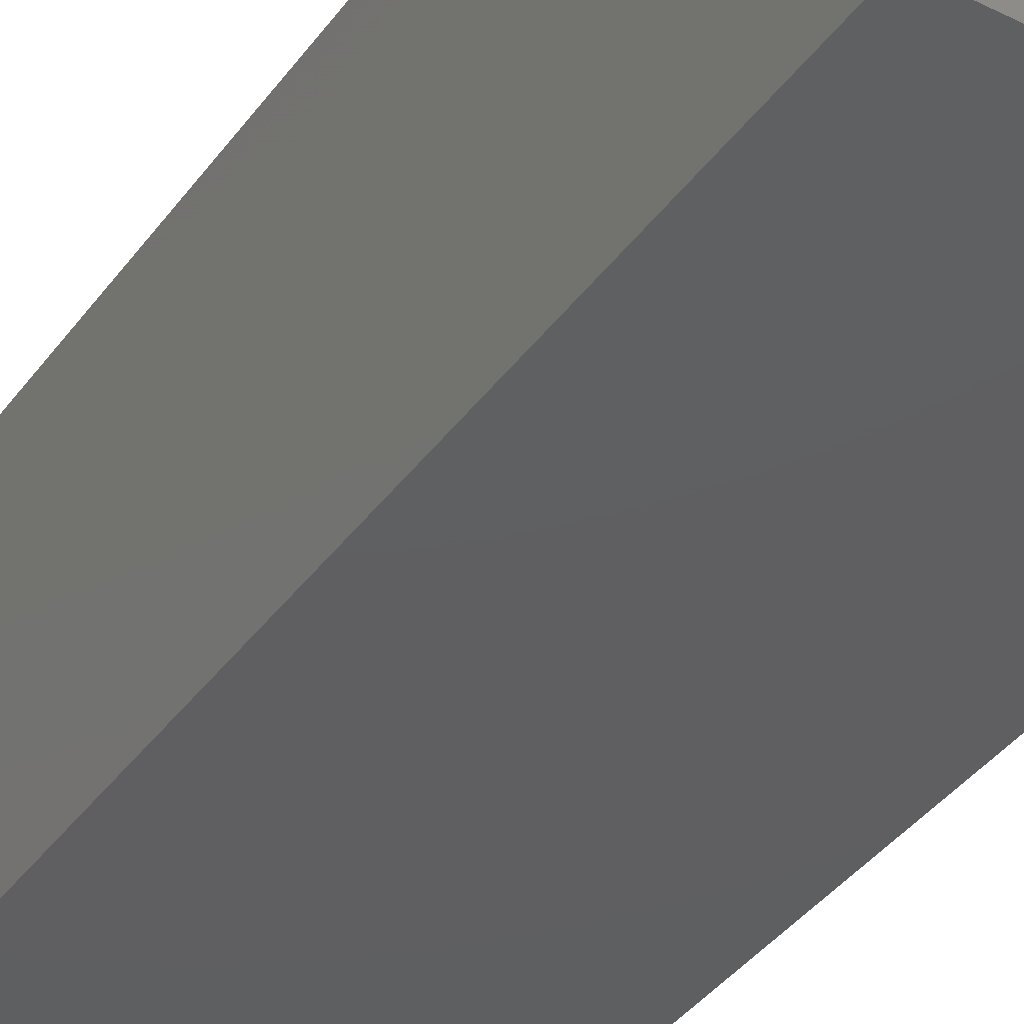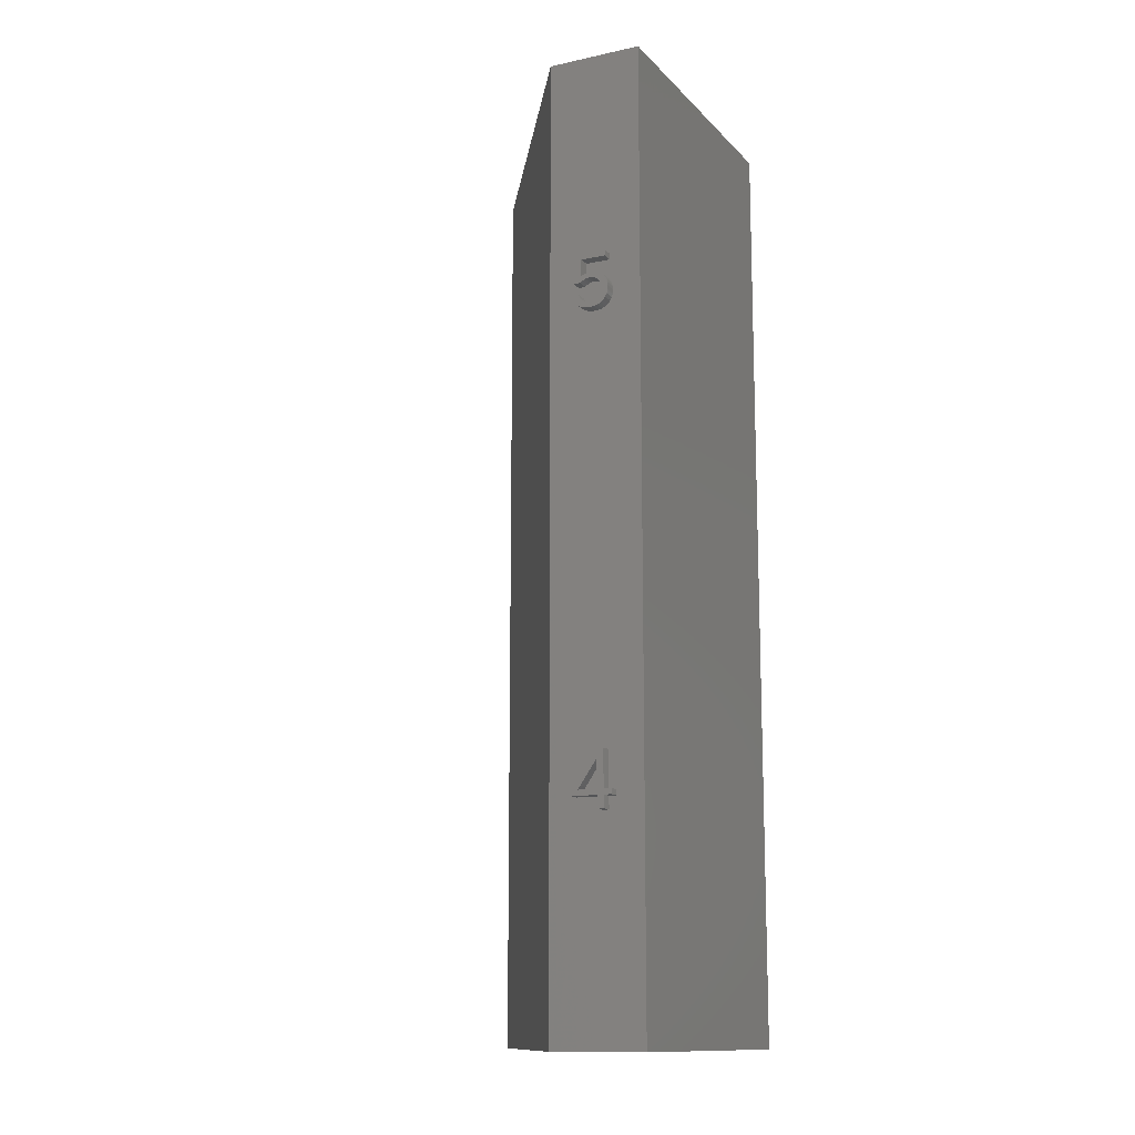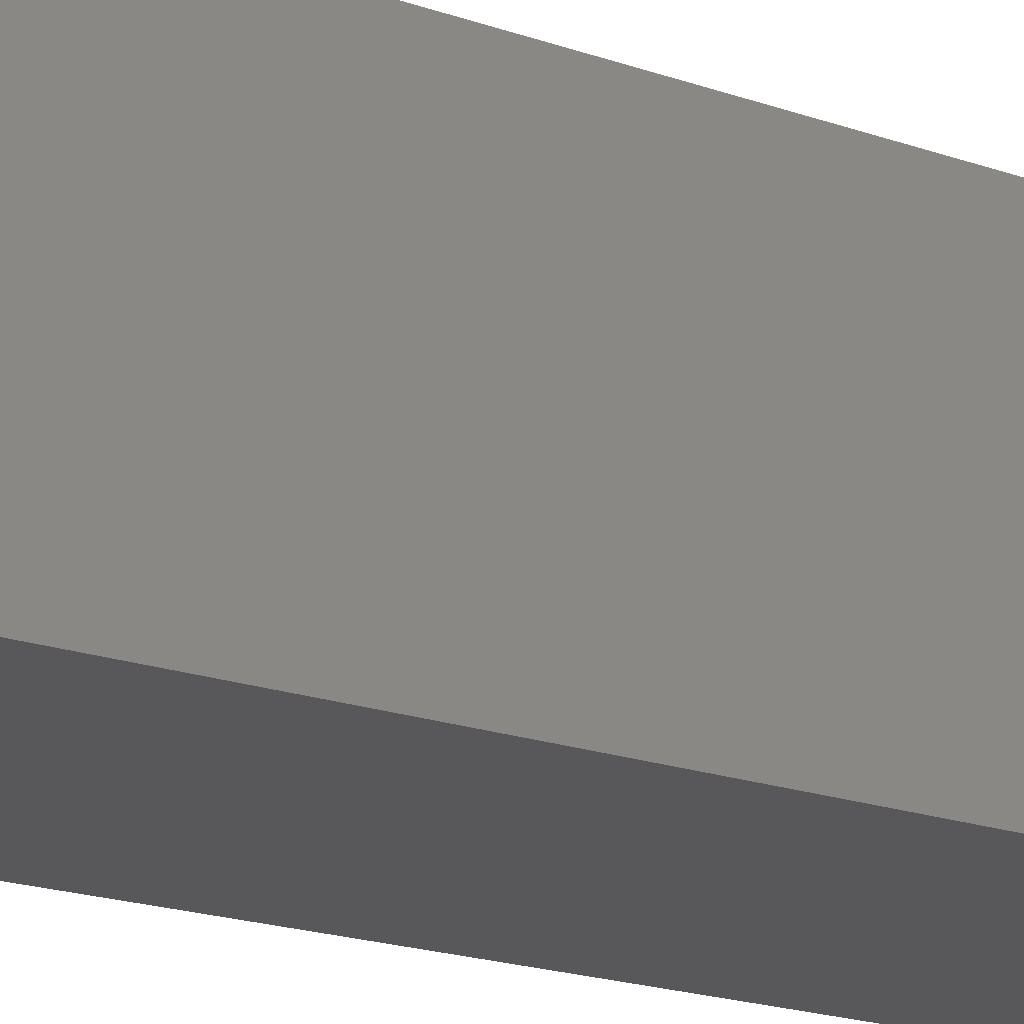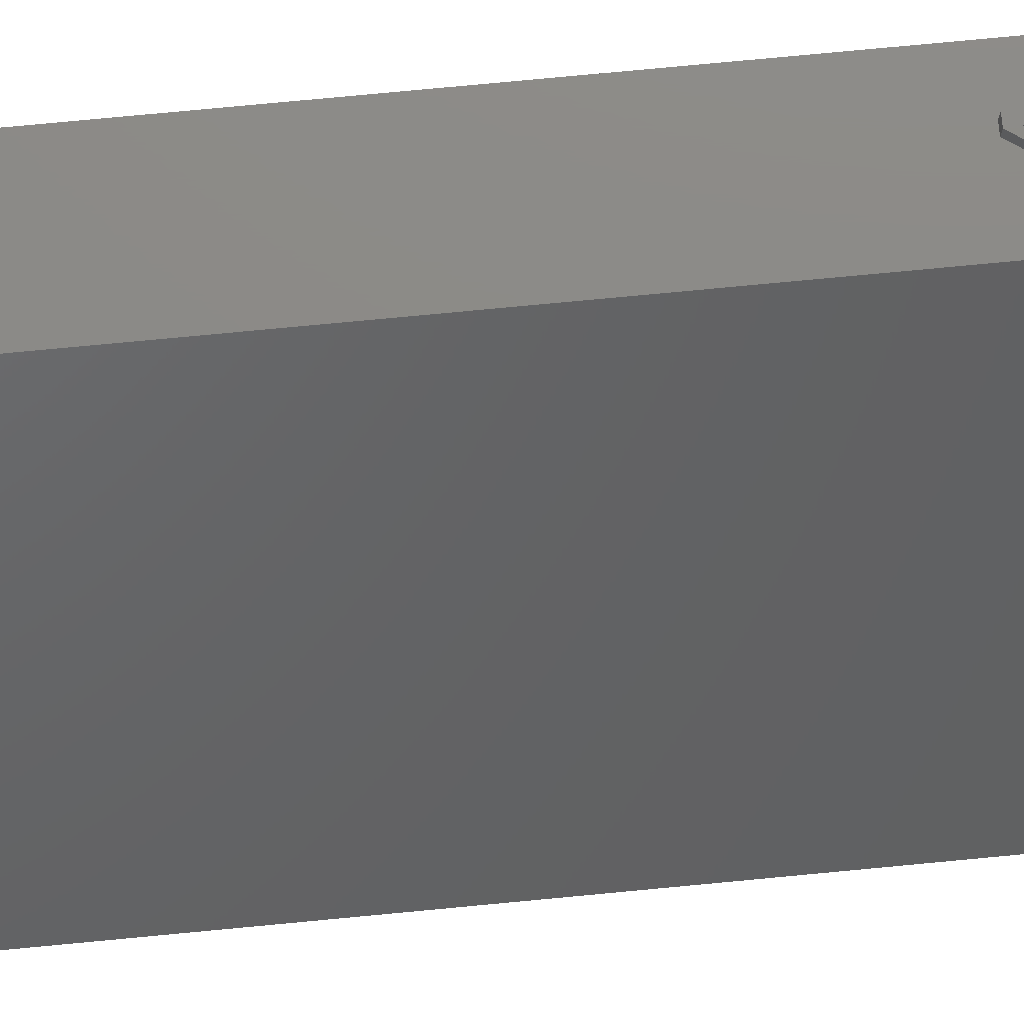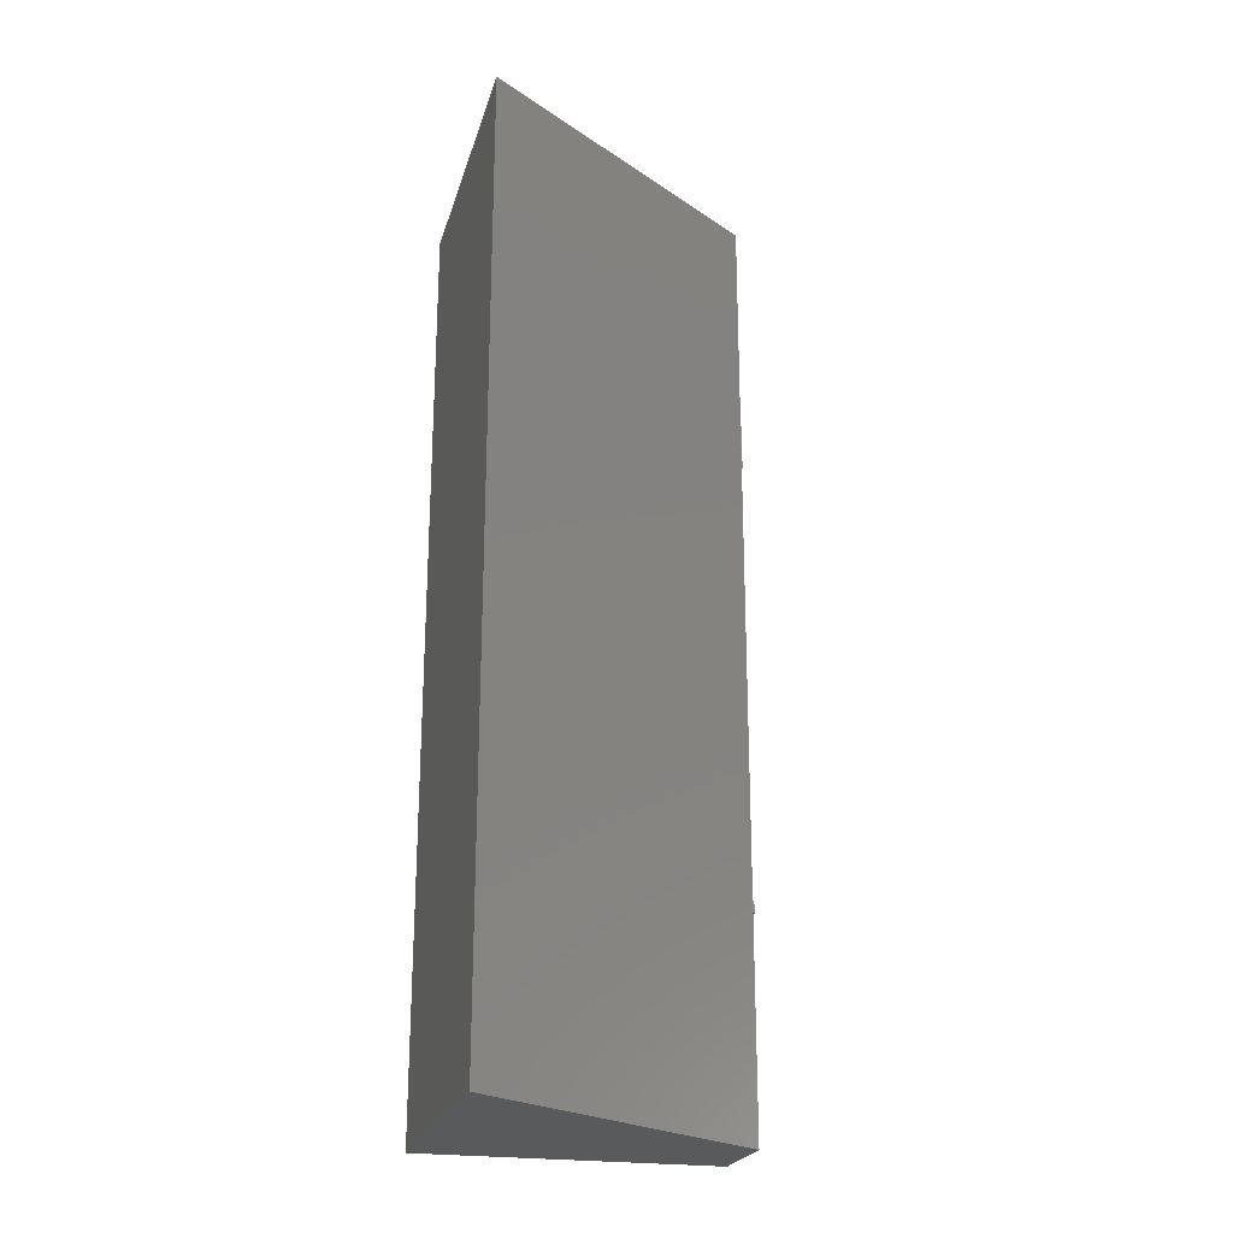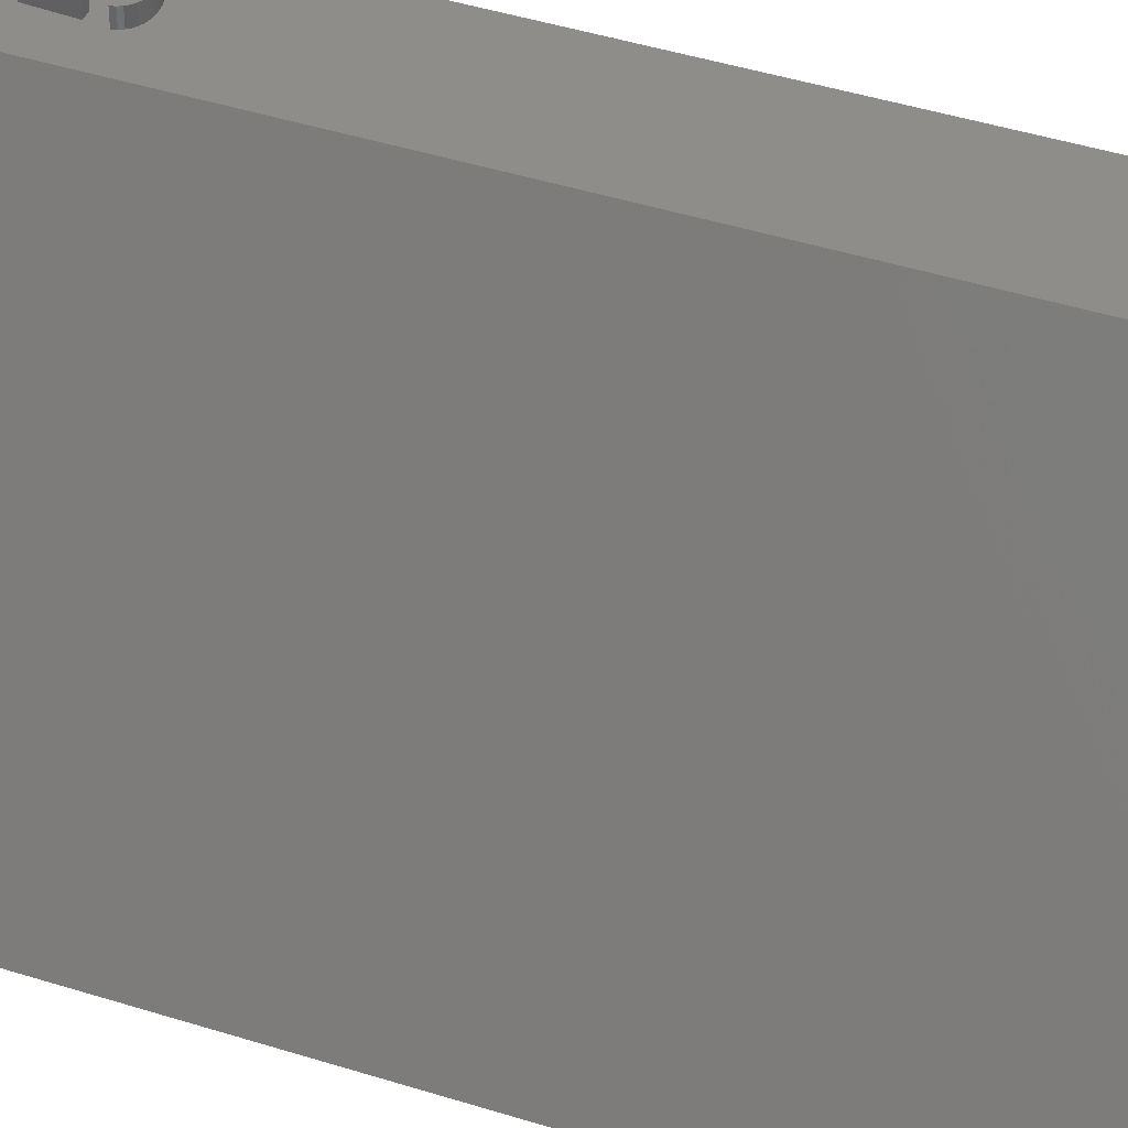
<metadata>
{"format":"stl","ext":"stl","renderer":"f3d","projection":"perspective","resolution":1024,"background":"white","views":[{"elev":-38.9,"azim":147.9,"up":"+Z"},{"elev":-13.1,"azim":26.2,"up":"+Y"},{"elev":-20.0,"azim":57.1,"up":"+Z"},{"elev":77.3,"azim":-95.4,"up":"+Z"},{"elev":-23.2,"azim":-104.7,"up":"+Y"},{"elev":42.3,"azim":-69.0,"up":"+Z"}]}
</metadata>
<code>
# stl→obj: 182 verts, 360 faces
v 2.842e-14 181 0
v 21 281 31.5
v 2.842e-14 281 0
v 21 181 31.5
v 26.62 208.1 31.5
v 26.63 205.1 31.5
v 26.63 208.1 31.5
v 26.6 208 31.5
v 26.56 208 31.5
v 26.52 207.9 31.5
v 26.47 207.8 31.5
v 26.42 207.7 31.5
v 26.39 207.7 31.5
v 26.36 207.6 31.5
v 24.89 205.5 31.5
v 24.67 205.2 31.5
v 24.6 205.1 31.5
v 26.63 204.5 31.5
v 23.93 204.5 31.5
v 26.63 203.2 31.5
v 27.19 253.5 31.5
v 27.32 208.9 31.5
v 27.48 253.7 31.5
v 26.84 253.3 31.5
v 26.44 253.2 31.5
v 25.99 253.2 31.5
v 26.55 208.9 31.5
v 25.61 253.2 31.5
v 25.26 253.3 31.5
v 24.96 253.4 31.5
v 24.69 253.5 31.5
v 24.47 253.7 31.5
v 24.29 253.9 31.5
v 23.93 205.1 31.5
v 24.16 254.2 31.5
v 24.07 254.5 31.5
v 31 281 31.5
v 28.13 205.1 31.5
v 31 181 31.5
v 28.02 255.1 31.5
v 27.99 255.5 31.5
v 27.69 259 31.5
v 27.69 258.3 31.5
v 27.9 255.8 31.5
v 24.43 259 31.5
v 24.24 255.9 31.5
v 28.13 204.5 31.5
v 27.32 203.2 31.5
v 27.32 204.5 31.5
v 27.99 254.7 31.5
v 27.89 254.3 31.5
v 27.72 254 31.5
v 27.32 205.1 31.5
v 27.74 256.1 31.5
v 27.52 256.4 31.5
v 27.25 256.6 31.5
v 26.93 256.8 31.5
v 26.57 256.9 31.5
v 26.17 256.9 31.5
v 25.1 258.3 31.5
v 25.83 256.9 31.5
v 25.52 256.8 31.5
v 25.24 256.7 31.5
v 24.99 256.5 31.5
v 26.29 256.3 31.5
v 27.26 255.1 31.5
v 27.24 255.3 31.5
v 26.02 256.3 31.5
v 27.24 254.8 31.5
v 27.18 255.6 31.5
v 26 253.8 31.5
v 26.53 256.2 31.5
v 27.07 255.8 31.5
v 26.92 256 31.5
v 26.28 253.8 31.5
v 26.74 256.1 31.5
v 26.53 253.9 31.5
v 27.07 254.3 31.5
v 26.93 254.1 31.5
v 26.74 254 31.5
v 27.18 254.5 31.5
v 25.87 256.3 31.5
v 24.81 254.6 31.5
v 25.73 256.3 31.5
v 25.6 256.2 31.5
v 25.47 256.2 31.5
v 25.34 256.1 31.5
v 25.57 253.8 31.5
v 25.21 256.1 31.5
v 25.08 256 31.5
v 24.97 254.2 31.5
v 24.95 255.9 31.5
v 25.23 254 31.5
v 31 281 0
v 31 181 0
v 24.6 205.1 32.7
v 26.63 204.5 32.7
v 26.63 205.1 32.7
v 23.93 204.5 32.7
v 23.93 205.1 32.7
v 26.63 208.1 32.7
v 27.32 205.1 32.7
v 27.32 208.9 32.7
v 27.32 204.5 32.7
v 26.6 208 32.7
v 26.62 208.1 32.7
v 26.55 208.9 32.7
v 26.56 208 32.7
v 26.52 207.9 32.7
v 26.47 207.8 32.7
v 26.42 207.7 32.7
v 26.39 207.7 32.7
v 26.36 207.6 32.7
v 24.89 205.5 32.7
v 24.67 205.2 32.7
v 28.13 204.5 32.7
v 28.13 205.1 32.7
v 27.32 203.2 32.7
v 26.63 203.2 32.7
v 27.69 259 32.7
v 25.1 258.3 32.7
v 27.69 258.3 32.7
v 24.43 259 32.7
v 24.99 256.5 32.7
v 24.24 255.9 32.7
v 24.95 255.9 32.7
v 27.24 255.3 32.7
v 28.02 255.1 32.7
v 27.99 255.5 32.7
v 27.9 255.8 32.7
v 27.26 255.1 32.7
v 27.99 254.7 32.7
v 27.18 255.6 32.7
v 27.74 256.1 32.7
v 27.24 254.8 32.7
v 27.07 255.8 32.7
v 27.52 256.4 32.7
v 27.89 254.3 32.7
v 27.18 254.5 32.7
v 26.92 256 32.7
v 27.25 256.6 32.7
v 26.74 256.1 32.7
v 26.93 256.8 32.7
v 26.53 256.2 32.7
v 26.57 256.9 32.7
v 26.29 256.3 32.7
v 26.17 256.9 32.7
v 26.02 256.3 32.7
v 25.83 256.9 32.7
v 25.87 256.3 32.7
v 25.73 256.3 32.7
v 25.52 256.8 32.7
v 25.6 256.2 32.7
v 25.24 256.7 32.7
v 25.47 256.2 32.7
v 25.34 256.1 32.7
v 25.21 256.1 32.7
v 25.08 256 32.7
v 27.72 254 32.7
v 27.07 254.3 32.7
v 27.48 253.7 32.7
v 26.93 254.1 32.7
v 27.19 253.5 32.7
v 26.74 254 32.7
v 26.84 253.3 32.7
v 26.53 253.9 32.7
v 26.44 253.2 32.7
v 26.28 253.8 32.7
v 25.99 253.2 32.7
v 26 253.8 32.7
v 25.61 253.2 32.7
v 25.57 253.8 32.7
v 25.26 253.3 32.7
v 25.23 254 32.7
v 24.69 253.5 32.7
v 24.97 254.2 32.7
v 24.96 253.4 32.7
v 24.16 254.2 32.7
v 24.81 254.6 32.7
v 24.47 253.7 32.7
v 24.29 253.9 32.7
v 24.07 254.5 32.7
f 1 2 3
f 2 1 4
f 5 6 7
f 8 6 5
f 9 6 8
f 10 6 9
f 11 6 10
f 12 6 11
f 13 6 12
f 14 6 13
f 15 6 14
f 16 6 15
f 6 16 17
f 18 19 20
f 21 22 23
f 24 22 21
f 25 22 24
f 26 22 25
f 22 26 27
f 28 27 26
f 29 27 28
f 30 27 29
f 31 27 30
f 32 27 31
f 33 27 32
f 34 33 35
f 34 35 36
f 33 34 27
f 37 38 39
f 37 40 38
f 37 41 40
f 42 41 37
f 43 41 42
f 41 43 44
f 37 45 42
f 45 36 46
f 4 34 2
f 36 2 34
f 45 2 36
f 2 45 37
f 47 39 38
f 48 47 49
f 47 48 39
f 20 39 48
f 4 20 19
f 20 4 39
f 34 4 19
f 50 38 40
f 22 50 51
f 22 51 52
f 22 52 23
f 50 22 38
f 38 22 53
f 44 43 54
f 43 55 54
f 43 56 55
f 43 57 56
f 43 58 57
f 43 59 58
f 60 59 43
f 59 60 61
f 61 60 62
f 62 60 63
f 63 60 64
f 65 66 67
f 66 68 69
f 65 67 70
f 71 69 68
f 72 70 73
f 66 65 68
f 72 73 74
f 75 69 71
f 72 74 76
f 70 72 65
f 77 78 75
f 78 77 79
f 79 77 80
f 69 75 81
f 81 75 78
f 82 71 68
f 83 82 84
f 83 84 85
f 82 83 71
f 83 85 86
f 83 86 87
f 71 83 88
f 83 87 89
f 83 89 90
f 91 88 83
f 83 90 92
f 88 91 93
f 46 83 92
f 83 46 36
f 1 94 95
f 94 1 3
f 39 94 37
f 94 39 95
f 96 97 98
f 99 96 100
f 96 99 97
f 101 102 103
f 98 102 101
f 102 98 104
f 101 105 106
f 107 105 101
f 107 101 103
f 105 107 108
f 107 109 108
f 107 110 109
f 107 111 110
f 107 112 111
f 107 113 112
f 100 113 107
f 113 100 114
f 114 100 115
f 115 100 96
f 102 116 117
f 116 102 104
f 97 104 98
f 104 97 118
f 118 97 119
f 49 116 104
f 116 49 47
f 116 38 117
f 38 116 47
f 38 102 117
f 102 38 53
f 102 22 103
f 22 102 53
f 22 107 103
f 107 22 27
f 34 107 27
f 107 34 100
f 19 100 34
f 100 19 99
f 19 97 99
f 97 19 18
f 20 97 18
f 97 20 119
f 20 118 119
f 118 20 48
f 118 49 104
f 49 118 48
f 96 16 115
f 16 96 17
f 115 15 114
f 15 115 16
f 114 14 113
f 14 114 15
f 113 13 112
f 13 113 14
f 112 12 111
f 12 112 13
f 111 11 110
f 11 111 12
f 110 10 109
f 10 110 11
f 109 9 108
f 9 109 10
f 108 8 105
f 8 108 9
f 105 5 106
f 5 105 8
f 106 7 101
f 7 106 5
f 6 101 7
f 101 6 98
f 6 96 98
f 96 6 17
f 120 121 122
f 123 121 120
f 123 124 121
f 125 124 123
f 124 125 126
f 127 128 129
f 127 129 130
f 128 131 132
f 133 130 134
f 135 132 131
f 136 134 137
f 132 135 138
f 139 138 135
f 140 137 141
f 128 127 131
f 130 133 127
f 134 136 133
f 142 141 143
f 137 140 136
f 141 142 140
f 144 143 145
f 143 144 142
f 145 146 144
f 147 146 145
f 147 148 146
f 149 148 147
f 148 149 150
f 149 151 150
f 152 151 149
f 151 152 153
f 154 153 152
f 153 154 155
f 155 154 156
f 124 156 154
f 156 124 157
f 157 124 158
f 158 124 126
f 138 139 159
f 160 159 139
f 159 160 161
f 162 161 160
f 161 162 163
f 164 163 162
f 163 164 165
f 166 165 164
f 166 167 165
f 168 167 166
f 169 168 170
f 168 169 167
f 170 171 169
f 172 171 170
f 172 173 171
f 174 173 172
f 175 174 176
f 174 177 173
f 178 176 179
f 174 175 177
f 176 180 175
f 176 181 180
f 176 178 181
f 178 179 182
f 25 165 167
f 165 25 24
f 24 163 165
f 163 24 21
f 21 161 163
f 161 21 23
f 161 52 159
f 52 161 23
f 159 51 138
f 51 159 52
f 138 50 132
f 50 138 51
f 132 40 128
f 40 132 50
f 128 41 129
f 41 128 40
f 129 44 130
f 44 129 41
f 130 54 134
f 54 130 44
f 134 55 137
f 55 134 54
f 55 141 137
f 141 55 56
f 56 143 141
f 143 56 57
f 57 145 143
f 145 57 58
f 58 147 145
f 147 58 59
f 59 149 147
f 149 59 61
f 61 152 149
f 152 61 62
f 62 154 152
f 154 62 63
f 63 124 154
f 124 63 64
f 124 60 121
f 60 124 64
f 60 122 121
f 122 60 43
f 122 42 120
f 42 122 43
f 42 123 120
f 123 42 45
f 46 123 45
f 123 46 125
f 46 126 125
f 126 46 92
f 92 158 126
f 158 92 90
f 90 157 158
f 157 90 89
f 89 156 157
f 156 89 87
f 87 155 156
f 155 87 86
f 86 153 155
f 153 86 85
f 85 151 153
f 151 85 84
f 84 150 151
f 150 84 82
f 82 148 150
f 148 82 68
f 68 146 148
f 146 68 65
f 65 144 146
f 144 65 72
f 72 142 144
f 142 72 76
f 76 140 142
f 140 76 74
f 73 140 74
f 140 73 136
f 70 136 73
f 136 70 133
f 67 133 70
f 133 67 127
f 66 127 67
f 127 66 131
f 69 131 66
f 131 69 135
f 81 135 69
f 135 81 139
f 78 139 81
f 139 78 160
f 79 160 78
f 160 79 162
f 79 164 162
f 164 79 80
f 80 166 164
f 166 80 77
f 77 168 166
f 168 77 75
f 75 170 168
f 170 75 71
f 71 172 170
f 172 71 88
f 88 174 172
f 174 88 93
f 174 91 176
f 91 174 93
f 176 83 179
f 83 176 91
f 83 182 179
f 182 83 36
f 35 182 36
f 182 35 178
f 33 178 35
f 178 33 181
f 32 181 33
f 181 32 180
f 32 175 180
f 175 32 31
f 31 177 175
f 177 31 30
f 30 173 177
f 173 30 29
f 29 171 173
f 171 29 28
f 28 169 171
f 169 28 26
f 26 167 169
f 167 26 25
f 94 2 37
f 2 94 3
f 95 4 1
f 4 95 39

</code>
